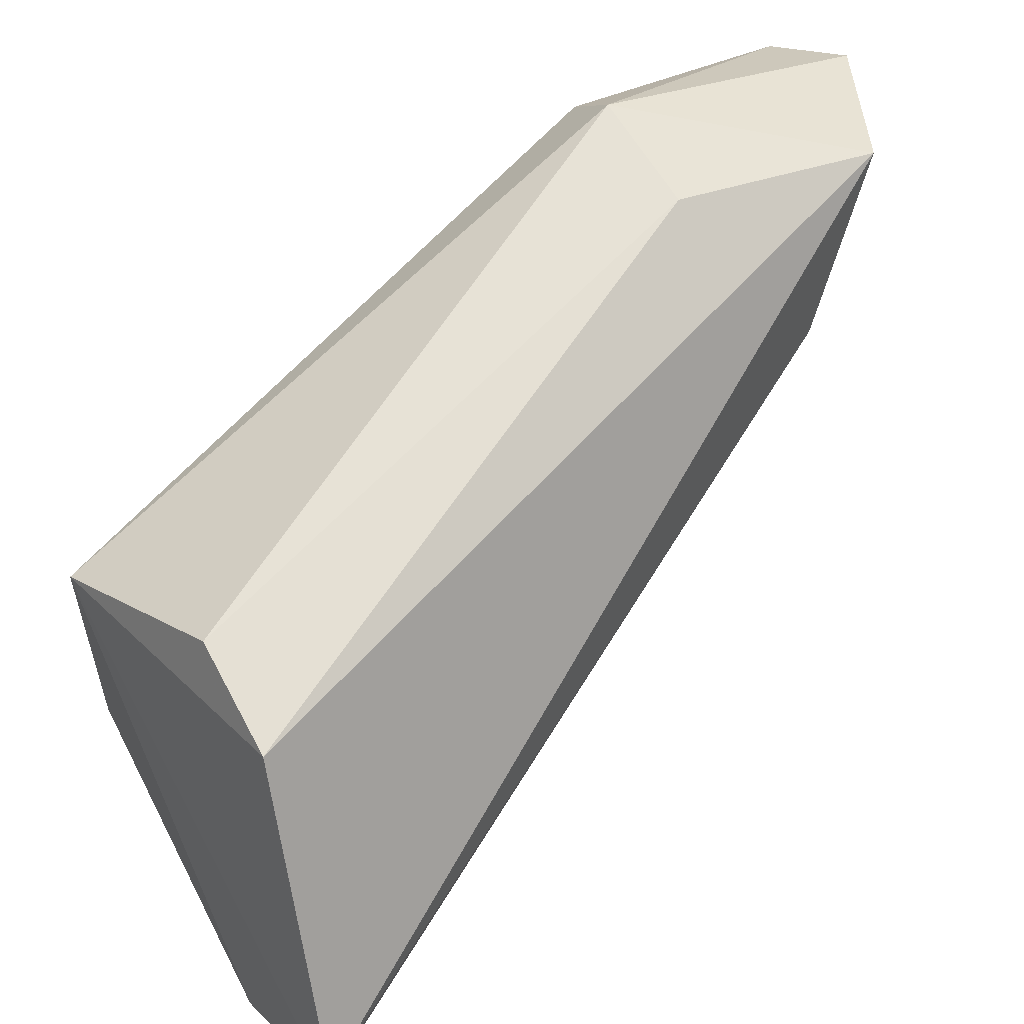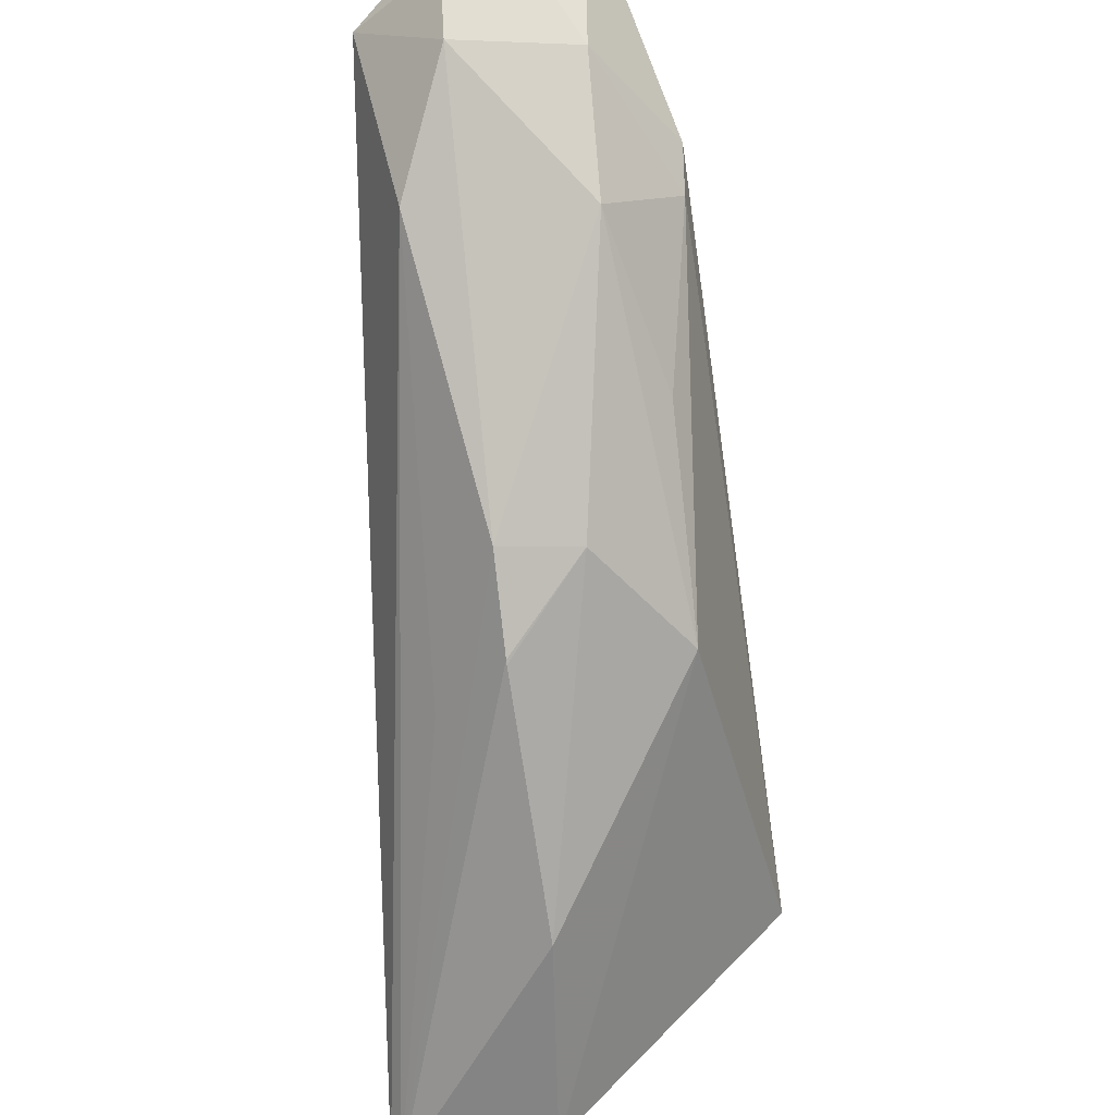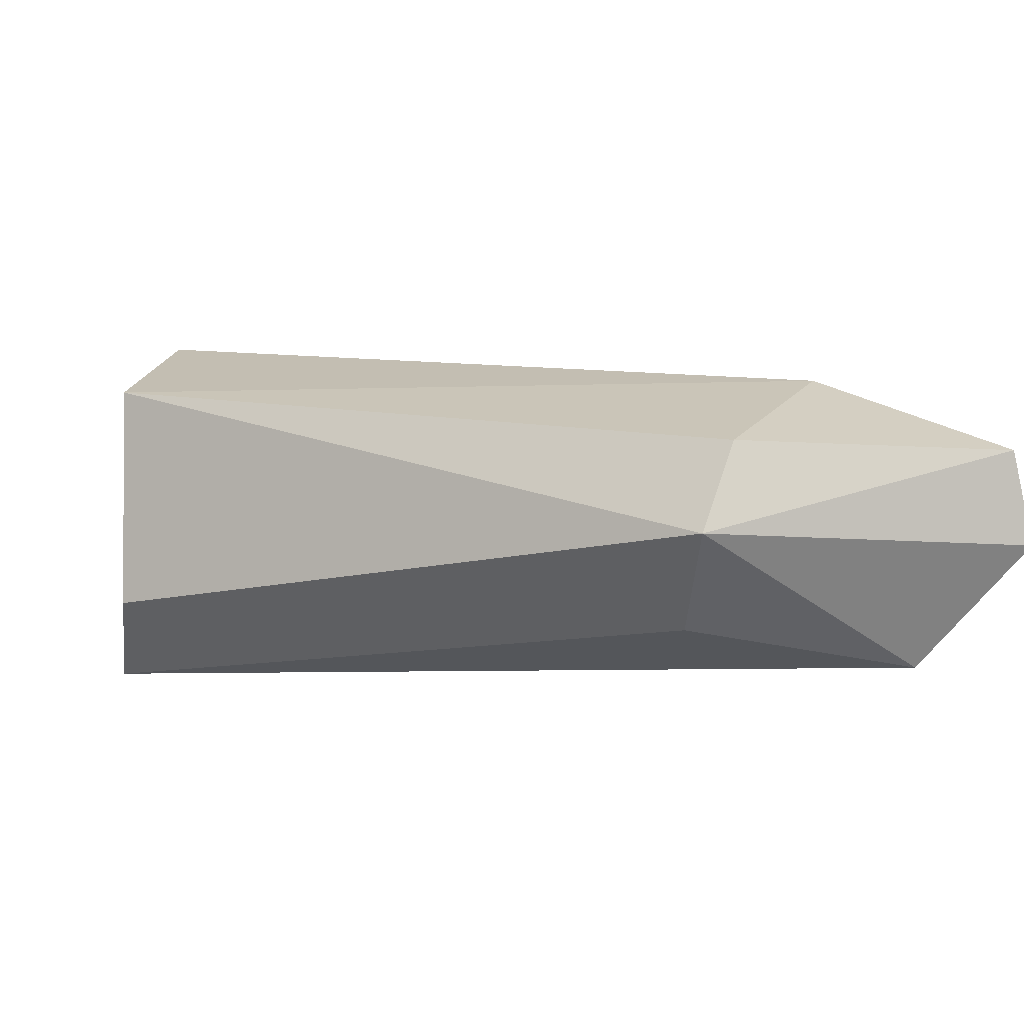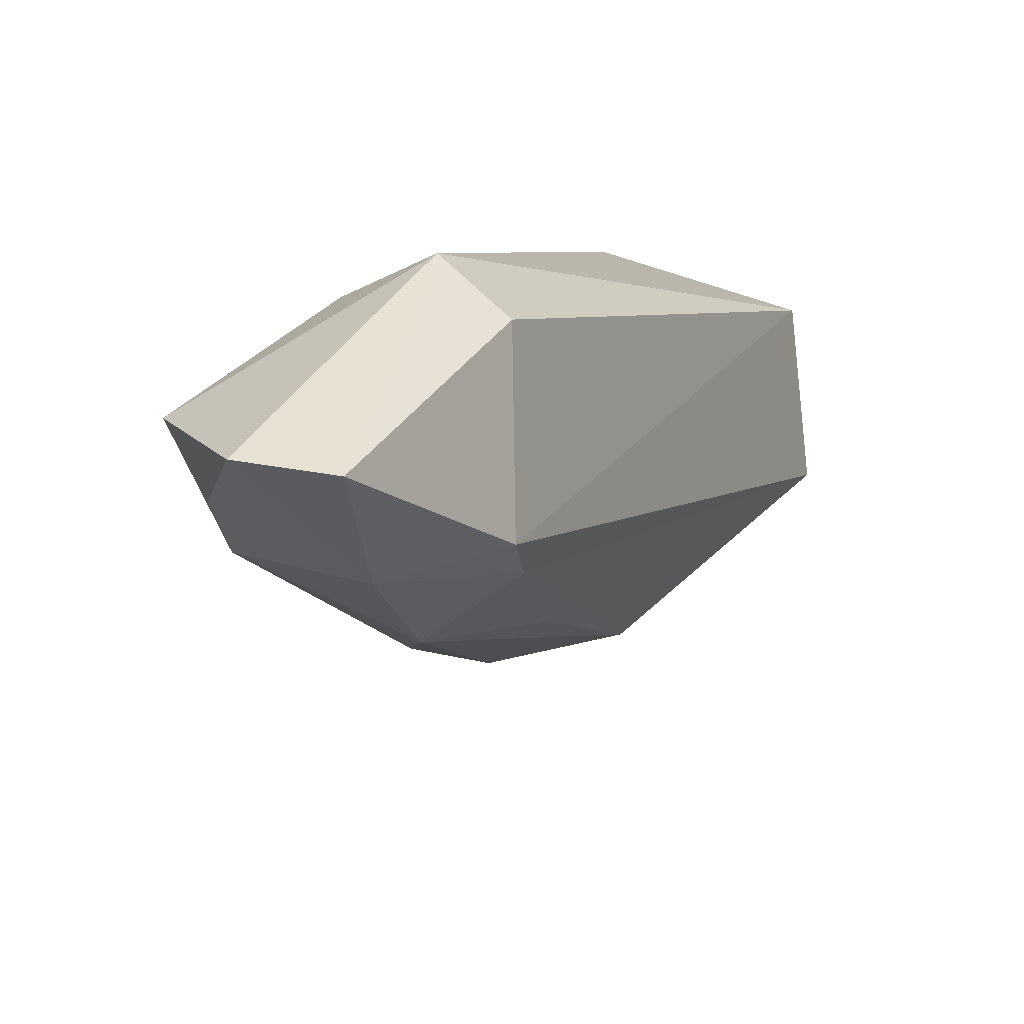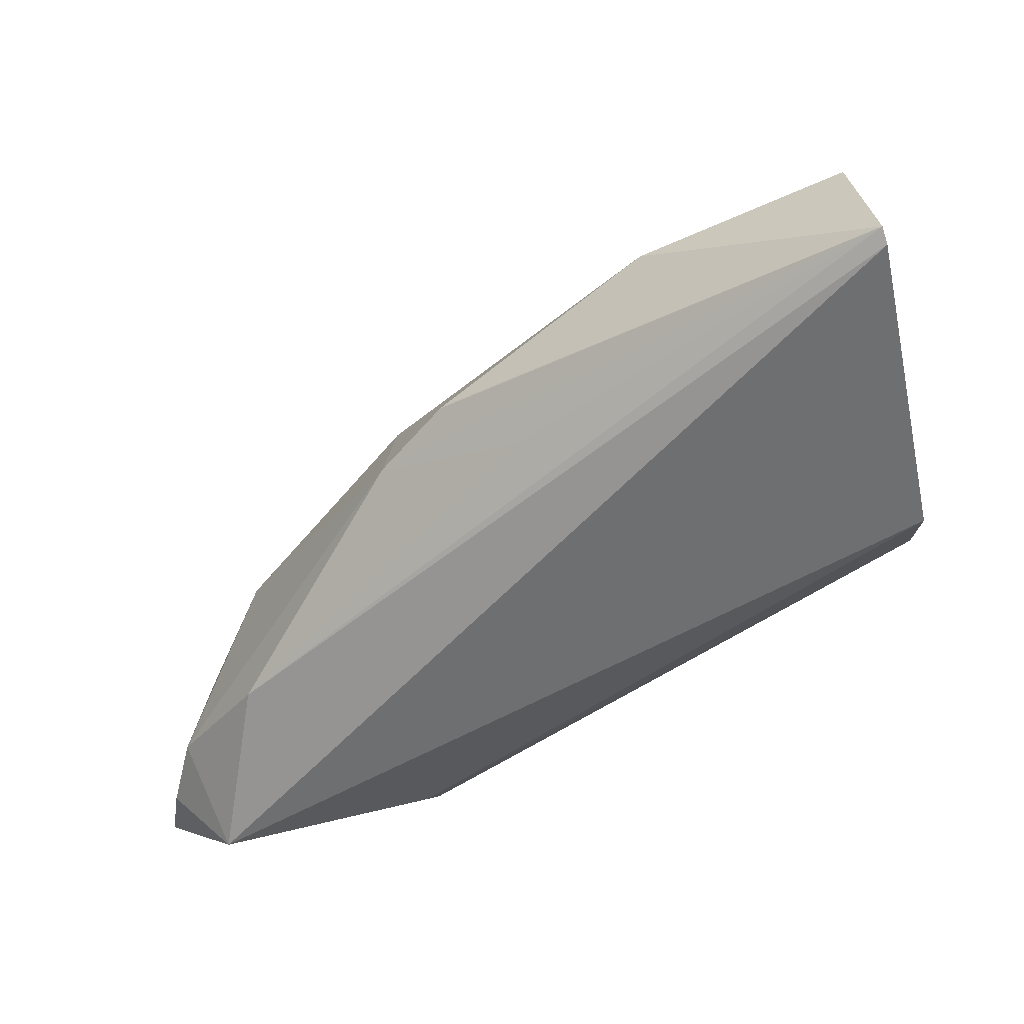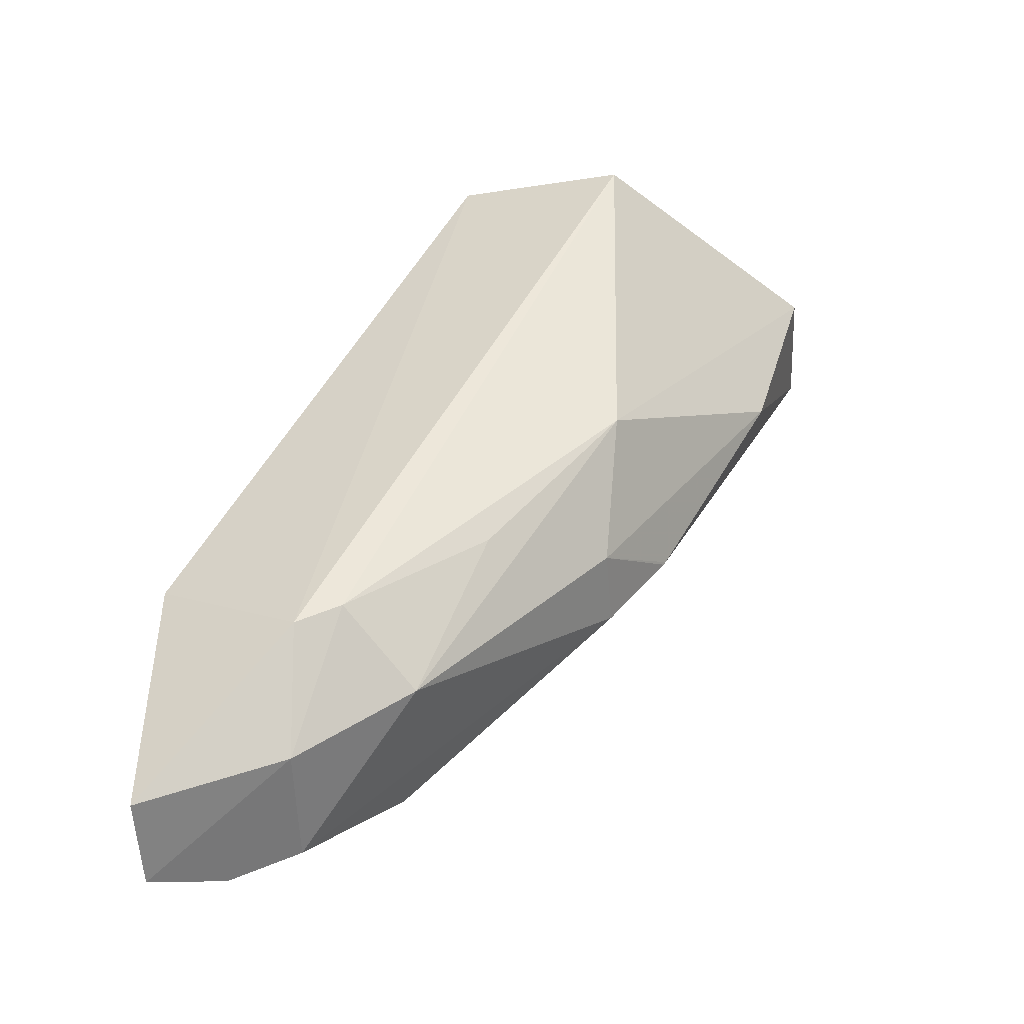
<metadata>
{"format":"obj","ext":"obj","renderer":"f3d","projection":"perspective","resolution":1024,"background":"white","views":[{"elev":16.7,"azim":-39.7,"up":"+Z"},{"elev":-37.0,"azim":95.0,"up":"+Z"},{"elev":0.1,"azim":-11.4,"up":"+Y"},{"elev":44.8,"azim":116.5,"up":"+Z"},{"elev":-56.3,"azim":-177.7,"up":"+Y"},{"elev":43.4,"azim":81.3,"up":"+Y"}]}
</metadata>
<code>
v 0.4692 -0.03208 -0.02369
v 0.4824 -0.01595 -0.02307
v 0.4323 0.009179 -0.01638
v 0.3404 0.03111 -0.1196
v 0.3394 -0.03651 -0.1655
v 0.4521 0.02118 -0.04894
v 0.4854 -0.009528 -0.009055
v 0.4318 -0.01165 -0.1033
v 0.3284 -0.03706 -0.1042
v 0.4552 0.02121 -0.03986
v 0.4258 -0.007308 -0.01382
v 0.475 0.007126 -0.03677
v 0.4622 -0.02406 -0.05752
v 0.38 -0.006788 -0.1462
v 0.3387 -0.03845 -0.163
v 0.328 0.02021 -0.08899
v 0.4816 0.007411 -0.008377
v 0.4268 -0.02505 -0.02872
v 0.4633 0.008183 -0.06065
v 0.4784 -0.01551 -0.03704
v 0.4042 -0.0239 -0.1162
v 0.4189 -0.01064 -0.117
v 0.3427 -0.008995 -0.1631
v 0.3278 -0.02183 -0.08911
v 0.4077 0.01942 -0.1079
v 0.4196 -0.01069 -0.1165
v 0.4357 0.01755 -0.07802
v 0.4294 0.002954 -0.1024
f 7 1 2
f 10 6 4
f 11 1 7
f 12 7 2
f 12 6 10
f 15 1 9
f 15 13 1
f 15 5 13
f 16 15 9
f 16 5 15
f 16 11 3
f 16 10 4
f 16 3 10
f 17 10 3
f 17 12 10
f 17 7 12
f 17 11 7
f 17 3 11
f 18 9 1
f 18 1 11
f 19 6 12
f 20 2 1
f 20 1 13
f 20 13 8
f 20 8 19
f 20 19 12
f 20 12 2
f 21 13 5
f 21 5 8
f 21 8 13
f 22 5 14
f 23 14 5
f 23 16 4
f 23 5 16
f 24 16 9
f 24 11 16
f 24 18 11
f 24 9 18
f 25 4 6
f 25 23 4
f 25 14 23
f 26 8 5
f 26 5 22
f 27 25 6
f 27 6 19
f 27 19 25
f 28 22 14
f 28 14 25
f 28 26 22
f 28 25 19
f 28 19 8
f 28 8 26

</code>
